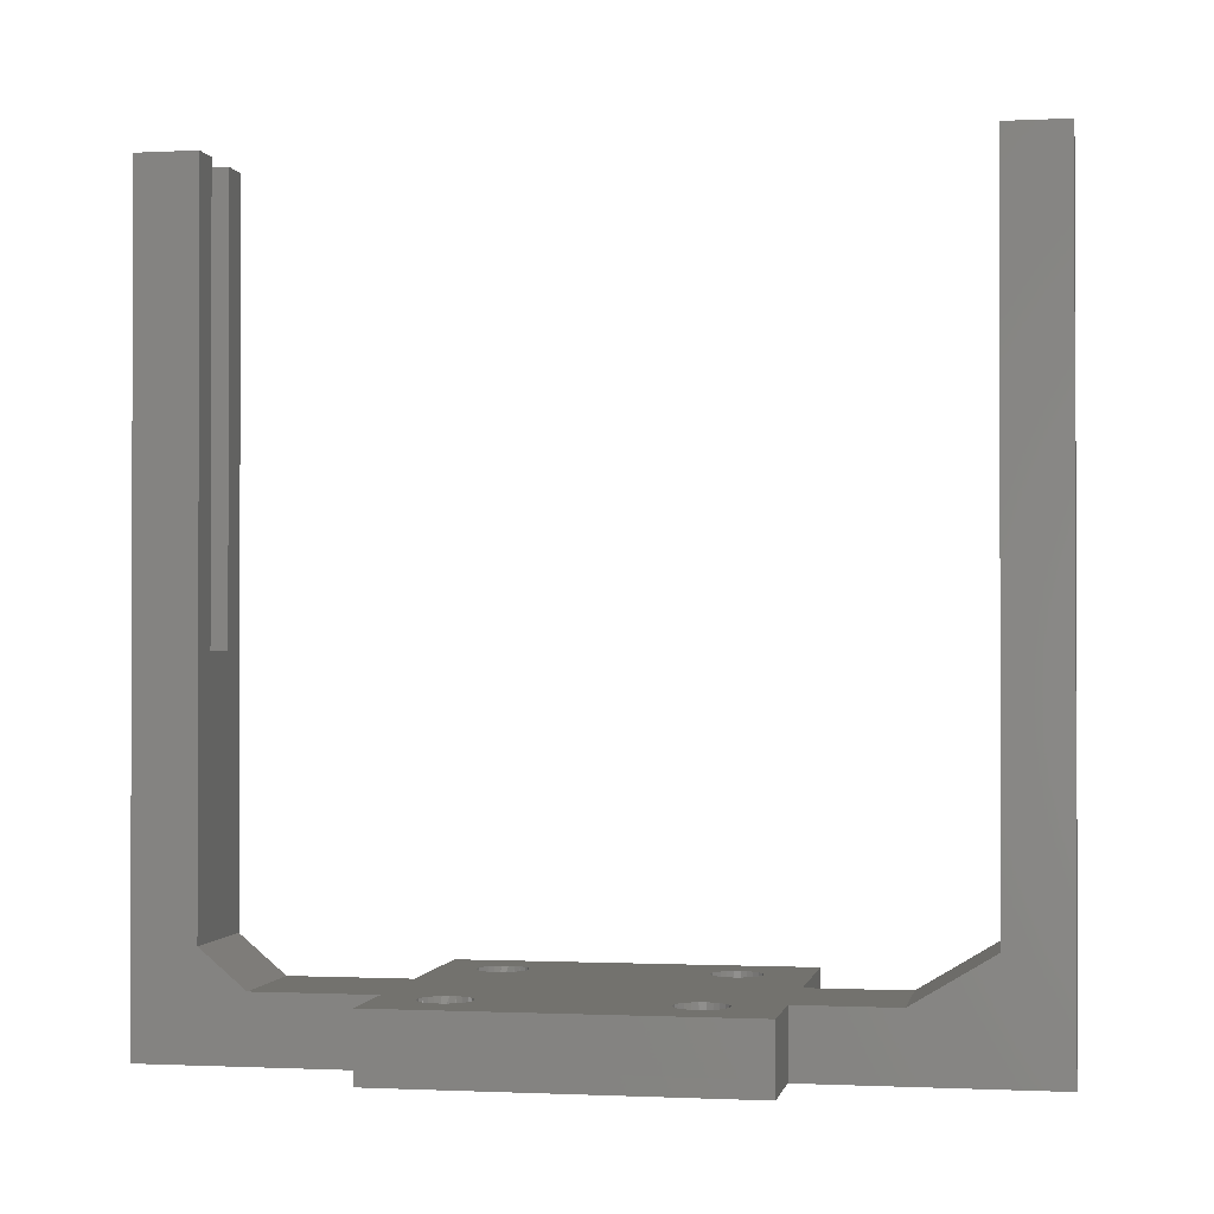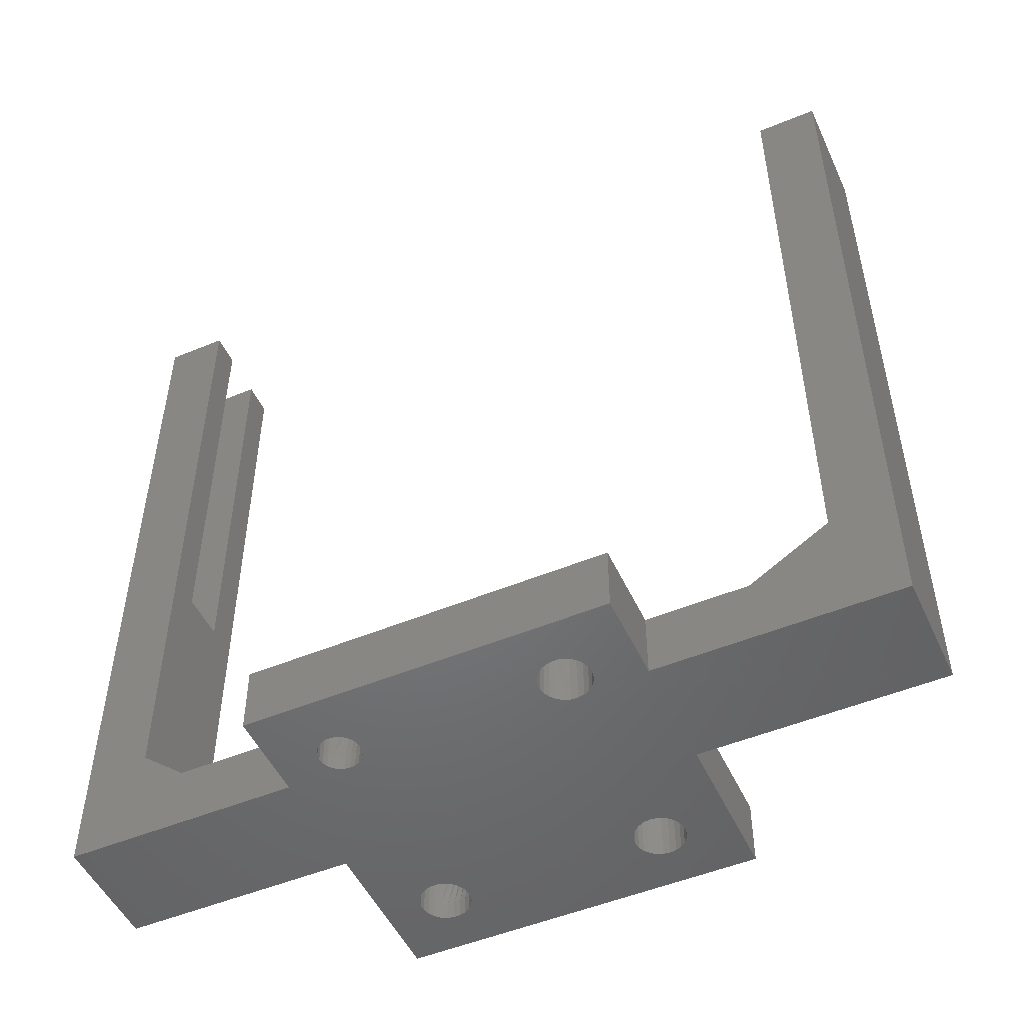
<metadata>
{"format":"stl","ext":"stl","renderer":"f3d","projection":"perspective","resolution":1024,"background":"white","views":[{"elev":-1.0,"azim":-79.5,"up":"+Z"},{"elev":-50.5,"azim":-65.6,"up":"+Z"}]}
</metadata>
<code>
# stl→obj: 350 verts, 712 faces
v -64.08 -22.27 48.75
v -53.79 -22.27 -24.06
v -64.08 -22.27 -24.06
v -53.79 -22.27 48.75
v -39.93 -74.9 -18.12
v -50.79 -74.9 -22.56
v -39.95 -74.89 -22.56
v -53.79 -74.9 -22.56
v -53.79 -74.9 -18.12
v -53.79 -83.83 -18.12
v -64.08 -74.9 -18.12
v -64.08 -83.83 -18.12
v -53.79 -42.9 -18.12
v -50.79 -42.9 -22.56
v -53.79 -42.9 -22.56
v -39.95 -42.92 -22.56
v -39.93 -42.9 -18.12
v -64.08 -31.98 -18.12
v -64.08 -42.9 -18.12
v -53.79 -31.98 -18.12
v -68.18 -68.44 -22.56
v -68.18 -68.56 -18.12
v -68.14 -69.02 -22.56
v -68.11 -67.98 -18.12
v -68.07 -67.86 -22.56
v -67.88 -67.44 -18.12
v -67.52 -66.97 -18.12
v -67.82 -67.33 -22.56
v -67.06 -66.61 -18.12
v -67.43 -66.89 -22.56
v -71.93 -42.9 -18.12
v -64.08 -42.91 -22.56
v -71.92 -42.92 -22.56
v -71.92 -74.89 -22.56
v -71.93 -74.9 -18.12
v -64.81 -70.51 -18.12
v -64.43 -70.24 -22.56
v -64.92 -70.57 -22.56
v -67.8 -48.56 -22.56
v -67.75 -49.89 -18.12
v -67.74 -49.04 -22.56
v -67.88 -69.69 -18.12
v -67.16 -70.45 -22.56
v -67.61 -70.06 -22.56
v -63.68 -68.56 -18.12
v -63.69 -68.68 -22.56
v -63.76 -69.14 -18.12
v -67.94 -69.58 -22.56
v -68.03 -49.38 -18.12
v -67.74 -48.08 -22.56
v -68.16 -48.22 -18.12
v -68.17 -48.81 -18.12
v -66.52 -70.73 -18.12
v -66.06 -70.81 -22.56
v -67.06 -70.51 -18.12
v -68.11 -69.14 -18.12
v -67.55 -47.63 -22.56
v -63.76 -67.98 -18.12
v -63.73 -68.1 -22.56
v -65.35 -70.73 -18.12
v -65.47 -70.76 -22.56
v -65.93 -70.81 -18.12
v -63.8 -69.26 -22.56
v -63.99 -69.69 -18.12
v -67.52 -70.15 -18.12
v -66.63 -70.7 -22.56
v -64.05 -69.79 -22.56
v -64.34 -70.15 -18.12
v -63.99 -67.44 -18.12
v -65.35 -66.39 -18.12
v -64.7 -66.68 -22.56
v -64.81 -66.61 -18.12
v -64.34 -66.97 -18.12
v -64.26 -67.06 -22.56
v -63.93 -67.54 -22.56
v -66.52 -66.39 -18.12
v -66.95 -66.55 -22.56
v -66.4 -66.36 -22.56
v -65.93 -66.31 -18.12
v -65.81 -66.31 -22.56
v -65.23 -66.42 -22.56
v -48.11 -69.14 -24.06
v -47.88 -69.69 -22.56
v -47.88 -69.69 -24.06
v -48.11 -69.14 -18.12
v -48.11 -69.14 -22.56
v -48.11 -67.98 -18.12
v -48.18 -68.56 -18.12
v -48.18 -68.56 -22.56
v -47.52 -66.97 -18.12
v -47.52 -66.97 -22.56
v -47.06 -66.61 -18.12
v -45.35 -66.39 -22.56
v -45.93 -66.31 -24.06
v -45.35 -66.39 -24.06
v -45.93 -66.31 -22.56
v -45.35 -66.39 -18.12
v -48.18 -68.56 -24.06
v -48.11 -67.98 -24.06
v -48.11 -67.98 -22.56
v -47.88 -67.44 -18.12
v -47.88 -67.44 -22.56
v -46.52 -66.39 -24.06
v -46.52 -66.39 -22.56
v -45.93 -66.31 -18.12
v -44.81 -66.61 -18.12
v -44.81 -66.61 -22.56
v -44.34 -66.97 -18.12
v -47.88 -69.69 -18.12
v -47.52 -66.97 -24.06
v -47.88 -67.44 -24.06
v -44.81 -66.61 -24.06
v -44.34 -66.97 -22.56
v -44.34 -66.97 -24.06
v -47.06 -66.61 -22.56
v -46.52 -66.39 -18.12
v -47.06 -66.61 -24.06
v -67.26 -46.75 -18.12
v -66.87 -46.95 -22.56
v -66.75 -46.46 -18.12
v -65.03 -46.5 -18.12
v -65 -46.95 -22.56
v -64.53 -46.81 -18.12
v -64.12 -47.23 -18.12
v -64.61 -47.24 -22.56
v -63.7 -48.32 -18.12
v -63.84 -47.75 -18.12
v -64.13 -48.08 -22.56
v -64.07 -48.56 -22.56
v -63.71 -48.9 -18.12
v -63.87 -49.47 -18.12
v -64.18 -49.97 -18.12
v -64.32 -49.49 -22.56
v -64.6 -50.38 -18.12
v -66.42 -46.76 -22.56
v -65.59 -46.34 -18.12
v -65.45 -46.76 -22.56
v -64.13 -49.04 -22.56
v -67.69 -47.15 -18.12
v -67.99 -47.66 -18.12
v -67.25 -47.24 -22.56
v -65.12 -50.66 -18.12
v -64.61 -49.88 -22.56
v -65 -50.18 -22.56
v -64.32 -47.63 -22.56
v -65.69 -50.8 -18.12
v -65.45 -50.36 -22.56
v -65.93 -46.7 -22.56
v -66.18 -46.32 -18.12
v -67.25 -49.88 -22.56
v -67.34 -50.32 -18.12
v -67.55 -49.49 -22.56
v -66.84 -50.62 -18.12
v -66.42 -50.36 -22.56
v -66.87 -50.18 -22.56
v -66.28 -50.79 -18.12
v -65.93 -50.43 -22.56
v -45.35 -70.73 -18.12
v -45.93 -70.81 -22.56
v -45.93 -70.81 -18.12
v -47.06 -70.51 -18.12
v -47.06 -70.51 -22.56
v -47.52 -70.15 -18.12
v -47.52 -70.15 -22.56
v -47.52 -70.15 -24.06
v -46.52 -70.73 -22.56
v -45.93 -70.81 -24.06
v -46.52 -70.73 -24.06
v -46.52 -70.73 -18.12
v -44.81 -70.51 -18.12
v -45.35 -70.73 -22.56
v -47.06 -70.51 -24.06
v -45.35 -70.73 -24.06
v -44.81 -70.51 -24.06
v -44.55 -46.79 -22.56
v -43.99 -47.44 -18.12
v -44.34 -46.97 -18.12
v -44.81 -46.61 -18.12
v -45.06 -46.49 -22.56
v -45.93 -46.31 -18.12
v -46.21 -46.33 -22.56
v -45.62 -46.33 -22.56
v -45.35 -46.39 -18.12
v -71.92 -74.89 -24.06
v -67.61 -70.06 -24.06
v -64.08 -74.89 -24.06
v -67.94 -69.58 -24.06
v -68.14 -69.02 -24.06
v -68.18 -68.44 -24.06
v -67.16 -70.45 -24.06
v -66.63 -70.7 -24.06
v -66.06 -70.81 -24.06
v -65.47 -70.76 -24.06
v -64.92 -70.57 -24.06
v -64.43 -70.24 -24.06
v -64.05 -69.79 -24.06
v -64.08 -42.91 -24.06
v -64.07 -48.56 -24.06
v -63.93 -67.54 -24.06
v -63.73 -68.1 -24.06
v -63.69 -68.68 -24.06
v -53.79 -96.54 -24.06
v -64.08 -96.54 -24.06
v -63.8 -69.26 -24.06
v -53.79 -42.9 -24.06
v -53.79 -74.9 -24.06
v -67.8 -48.56 -24.06
v -67.43 -66.89 -24.06
v -67.82 -67.33 -24.06
v -67.74 -49.04 -24.06
v -67.55 -49.49 -24.06
v -67.25 -49.88 -24.06
v -66.95 -66.55 -24.06
v -66.87 -50.18 -24.06
v -66.4 -66.36 -24.06
v -66.42 -50.36 -24.06
v -65.93 -50.43 -24.06
v -65.81 -66.31 -24.06
v -65.45 -50.36 -24.06
v -65.23 -66.42 -24.06
v -65 -50.18 -24.06
v -64.7 -66.68 -24.06
v -64.61 -49.88 -24.06
v -64.26 -67.06 -24.06
v -64.32 -49.49 -24.06
v -64.13 -49.04 -24.06
v -71.92 -42.92 -24.06
v -67.74 -48.08 -24.06
v -67.55 -47.63 -24.06
v -68.07 -67.86 -24.06
v -67.25 -47.24 -24.06
v -66.87 -46.95 -24.06
v -66.42 -46.76 -24.06
v -65.93 -46.7 -24.06
v -65.45 -46.76 -24.06
v -65 -46.95 -24.06
v -64.61 -47.24 -24.06
v -64.32 -47.63 -24.06
v -64.13 -48.08 -24.06
v -50.79 -42.9 -24.06
v -50.79 -74.9 -24.06
v -48.16 -48.25 -24.06
v -48.01 -47.68 -24.06
v -47.71 -47.18 -24.06
v -47.29 -46.77 -24.06
v -46.78 -46.48 -24.06
v -39.95 -42.92 -24.06
v -48.17 -48.84 -24.06
v -46.21 -46.33 -24.06
v -45.62 -46.33 -24.06
v -45.06 -46.49 -24.06
v -44.55 -46.79 -24.06
v -44.14 -47.21 -24.06
v -43.85 -47.72 -24.06
v -43.7 -48.28 -24.06
v -43.68 -68.56 -24.06
v -39.95 -74.89 -24.06
v -44.34 -70.15 -24.06
v -43.99 -69.69 -24.06
v -43.76 -69.14 -24.06
v -48.02 -49.41 -24.06
v -47.73 -49.92 -24.06
v -47.32 -50.34 -24.06
v -46.81 -50.63 -24.06
v -46.24 -50.79 -24.06
v -45.66 -50.79 -24.06
v -45.09 -50.65 -24.06
v -44.58 -50.36 -24.06
v -44.16 -49.94 -24.06
v -43.99 -67.44 -24.06
v -43.86 -49.44 -24.06
v -43.76 -67.98 -24.06
v -43.71 -48.87 -24.06
v -43.99 -69.69 -22.56
v -43.99 -69.69 -18.12
v -43.76 -69.14 -22.56
v -43.76 -47.98 -18.12
v -43.76 -67.98 -22.56
v -43.68 -68.56 -22.56
v -43.68 -68.56 -18.12
v -43.99 -67.44 -22.56
v -43.99 -67.44 -18.12
v -43.71 -48.87 -22.56
v -43.86 -49.44 -22.56
v -44.34 -50.15 -18.12
v -44.81 -50.51 -18.12
v -43.76 -67.98 -18.12
v -44.14 -47.21 -22.56
v -44.16 -49.94 -22.56
v -43.85 -47.72 -22.56
v -43.68 -48.56 -18.12
v -43.7 -48.28 -22.56
v -43.99 -49.69 -18.12
v -43.76 -49.14 -18.12
v -45.35 -50.73 -18.12
v -43.76 -69.14 -18.12
v -44.34 -70.15 -18.12
v -44.58 -50.36 -22.56
v -45.09 -50.65 -22.56
v -47.88 -47.44 -18.12
v -48.11 -47.98 -18.12
v -48.01 -47.68 -22.56
v -48.16 -48.25 -22.56
v -48.18 -48.56 -18.12
v -48.17 -48.84 -22.56
v -45.93 -50.81 -18.12
v -45.66 -50.79 -22.56
v -47.52 -46.97 -18.12
v -47.29 -46.77 -22.56
v -47.06 -46.61 -18.12
v -46.52 -46.39 -18.12
v -46.78 -46.48 -22.56
v -47.88 -49.69 -18.12
v -47.52 -50.15 -18.12
v -47.73 -49.92 -22.56
v -46.52 -50.73 -18.12
v -47.06 -50.51 -18.12
v -46.24 -50.79 -22.56
v -46.81 -50.63 -22.56
v -48.11 -49.14 -18.12
v -48.02 -49.41 -22.56
v -47.32 -50.34 -22.56
v -47.71 -47.18 -22.56
v -56.79 -90.95 48.75
v -56.79 -93.4 8.808
v -56.79 -93.4 48.75
v -56.79 -90.95 8.808
v -64.08 -27.85 -14.63
v -64.08 -27.85 48.75
v -53.79 -27.85 -14.63
v -53.79 -27.85 48.75
v -64.08 -74.89 -22.56
v -61.14 -93.4 8.808
v -61.14 -90.95 8.808
v -61.14 -93.4 48.75
v -61.14 -90.95 48.75
v -61.14 -27.85 8.808
v -56.79 -27.85 8.808
v -61.14 -27.85 48.75
v -56.79 -27.85 48.75
v -61.14 -24.02 8.808
v -61.14 -24.02 48.75
v -56.79 -24.02 48.75
v -56.79 -24.02 8.808
v -64.08 -96.54 48.75
v -53.79 -96.54 48.75
v -64.08 -90.95 48.75
v -53.79 -90.95 48.75
v -64.08 -90.95 -13.8
v -53.79 -90.95 -13.8
f 1 2 3
f 2 1 4
f 5 6 7
f 6 5 8
f 8 5 9
f 10 11 12
f 11 10 9
f 13 14 15
f 14 13 16
f 16 13 17
f 13 18 19
f 18 13 20
f 21 22 23
f 24 22 21
f 25 24 21
f 26 24 25
f 27 25 28
f 27 26 25
f 27 28 29
f 29 28 30
f 31 32 33
f 32 31 19
f 31 34 35
f 34 31 33
f 36 37 38
f 39 40 41
f 42 43 44
f 45 46 47
f 22 48 23
f 39 49 40
f 50 51 52
f 53 54 55
f 22 56 48
f 57 51 50
f 58 59 46
f 60 61 62
f 50 52 49
f 47 63 64
f 62 54 53
f 65 66 43
f 42 65 43
f 58 46 45
f 56 42 44
f 56 44 48
f 63 67 64
f 46 63 47
f 67 37 68
f 60 38 61
f 64 67 68
f 62 61 54
f 55 54 66
f 55 66 65
f 50 49 39
f 36 38 60
f 68 37 36
f 69 59 58
f 70 71 72
f 73 74 75
f 72 74 73
f 76 77 78
f 73 75 69
f 72 71 74
f 69 75 59
f 29 30 76
f 79 80 70
f 70 80 81
f 79 78 80
f 70 81 71
f 76 30 77
f 76 78 79
f 82 83 84
f 83 82 85
f 85 82 86
f 87 88 89
f 90 91 92
f 93 94 95
f 94 93 96
f 96 93 97
f 98 86 82
f 86 98 88
f 88 98 89
f 99 89 98
f 89 99 87
f 87 99 100
f 90 101 102
f 96 103 94
f 103 96 104
f 104 96 105
f 101 87 100
f 106 107 108
f 85 109 83
f 110 102 111
f 102 110 90
f 90 110 91
f 111 100 99
f 100 111 101
f 101 111 102
f 107 95 112
f 95 107 93
f 93 107 106
f 113 112 114
f 112 113 107
f 107 113 108
f 97 93 106
f 92 115 116
f 104 117 103
f 117 104 115
f 115 104 116
f 88 85 86
f 115 110 117
f 110 115 91
f 91 115 92
f 116 104 105
f 105 96 97
f 118 119 120
f 121 122 123
f 124 122 125
f 125 126 127
f 128 129 130
f 129 131 130
f 132 133 134
f 120 119 135
f 136 137 121
f 124 125 127
f 121 137 122
f 138 132 131
f 139 140 141
f 142 143 144
f 145 128 126
f 142 144 146
f 146 144 147
f 120 148 149
f 136 148 137
f 149 148 136
f 123 122 124
f 129 138 131
f 120 135 148
f 133 143 134
f 139 119 118
f 139 141 119
f 128 130 126
f 138 133 132
f 134 143 142
f 125 145 126
f 141 140 57
f 57 140 51
f 150 40 151
f 41 40 152
f 153 154 155
f 152 40 150
f 156 147 157
f 158 159 160
f 161 162 163
f 109 163 164
f 84 164 165
f 164 84 109
f 109 84 83
f 166 167 168
f 167 166 159
f 159 166 169
f 146 147 156
f 170 171 158
f 162 168 172
f 168 162 166
f 166 162 161
f 153 157 154
f 164 172 165
f 172 164 162
f 162 164 163
f 159 173 167
f 173 159 171
f 171 159 158
f 151 155 150
f 171 174 173
f 174 171 170
f 169 166 161
f 160 159 169
f 153 155 151
f 156 157 153
f 175 176 177
f 178 179 175
f 180 181 182
f 180 182 183
f 184 185 186
f 185 184 187
f 187 184 188
f 188 184 189
f 186 185 190
f 186 190 191
f 186 191 192
f 186 192 193
f 186 193 194
f 186 194 195
f 186 195 196
f 2 197 3
f 197 2 198
f 198 2 199
f 199 2 200
f 200 2 201
f 186 202 203
f 202 186 196
f 202 196 204
f 202 204 201
f 202 201 2
f 202 2 205
f 202 205 206
f 207 208 209
f 208 207 210
f 208 210 211
f 208 211 212
f 208 212 213
f 213 212 214
f 213 214 215
f 215 214 216
f 215 216 217
f 215 217 218
f 218 217 219
f 218 219 220
f 220 219 221
f 220 221 222
f 222 221 223
f 222 223 224
f 224 223 225
f 224 225 226
f 224 226 199
f 199 226 198
f 227 228 184
f 228 227 229
f 229 227 197
f 184 228 207
f 184 207 189
f 189 207 230
f 230 207 209
f 229 197 231
f 231 197 232
f 232 197 233
f 233 197 234
f 234 197 235
f 235 197 236
f 236 197 237
f 237 197 238
f 238 197 239
f 239 197 198
f 240 206 205
f 206 240 241
f 241 240 242
f 242 240 243
f 243 240 244
f 244 240 245
f 245 240 246
f 246 240 247
f 241 242 248
f 241 248 98
f 246 247 249
f 249 247 250
f 250 247 251
f 251 247 252
f 252 247 253
f 253 247 254
f 254 247 255
f 255 247 256
f 241 172 257
f 172 241 165
f 165 241 84
f 84 241 82
f 82 241 98
f 257 172 168
f 257 168 167
f 257 167 173
f 257 173 174
f 257 174 258
f 257 258 259
f 257 259 260
f 257 260 256
f 257 256 247
f 248 99 98
f 99 248 261
f 99 261 111
f 111 261 262
f 111 262 110
f 110 262 263
f 110 263 117
f 117 263 264
f 117 264 103
f 103 264 265
f 103 265 94
f 94 265 266
f 94 266 95
f 95 266 267
f 95 267 112
f 112 267 268
f 112 268 114
f 114 268 269
f 114 269 270
f 270 269 271
f 270 271 272
f 272 271 273
f 272 273 256
f 256 273 255
f 183 179 178
f 178 175 177
f 183 182 179
f 274 260 259
f 260 274 275
f 260 275 276
f 175 277 176
f 278 279 280
f 279 278 272
f 272 256 279
f 281 114 270
f 114 281 282
f 114 282 113
f 283 284 285
f 285 284 286
f 281 278 287
f 278 281 270
f 270 272 278
f 282 281 287
f 175 288 277
f 284 289 286
f 288 290 291
f 292 293 294
f 286 289 295
f 279 276 296
f 276 279 256
f 256 260 276
f 279 296 280
f 276 275 296
f 275 274 297
f 170 258 174
f 258 170 297
f 278 280 287
f 113 282 108
f 297 259 258
f 259 297 274
f 290 292 294
f 288 291 277
f 290 294 291
f 292 283 293
f 283 285 293
f 295 298 299
f 300 301 302
f 303 304 305
f 306 299 307
f 308 309 310
f 311 312 181
f 310 312 311
f 313 314 315
f 306 307 316
f 317 318 319
f 305 320 321
f 295 299 306
f 317 322 314
f 316 318 317
f 317 319 322
f 315 314 322
f 321 313 315
f 295 289 298
f 301 304 303
f 302 301 303
f 304 320 305
f 323 300 302
f 308 300 323
f 320 313 321
f 316 307 318
f 308 323 309
f 310 309 312
f 311 181 180
f 312 245 246
f 245 312 309
f 33 197 227
f 197 33 32
f 7 241 257
f 241 7 6
f 243 303 242
f 303 243 302
f 14 247 240
f 247 14 16
f 248 321 261
f 321 248 305
f 309 244 245
f 244 309 323
f 262 322 263
f 322 262 315
f 244 302 243
f 302 244 323
f 242 305 248
f 305 242 303
f 261 315 262
f 315 261 321
f 34 227 184
f 227 34 33
f 181 246 249
f 246 181 312
f 284 273 271
f 273 284 283
f 319 265 264
f 265 319 318
f 292 254 255
f 254 292 290
f 182 249 250
f 249 182 181
f 209 25 230
f 25 209 28
f 175 251 252
f 251 175 179
f 288 252 253
f 252 288 175
f 318 266 265
f 266 318 307
f 38 195 194
f 195 38 37
f 37 196 195
f 196 37 67
f 189 23 188
f 23 189 21
f 283 255 273
f 255 283 292
f 298 269 268
f 269 298 289
f 179 250 251
f 250 179 182
f 188 48 187
f 48 188 23
f 54 193 192
f 193 54 61
f 299 268 267
f 268 299 298
f 322 264 263
f 264 322 319
f 187 44 185
f 44 187 48
f 61 194 193
f 194 61 38
f 44 190 185
f 190 44 43
f 230 21 189
f 21 230 25
f 46 200 201
f 200 46 59
f 59 199 200
f 199 59 75
f 66 192 191
f 192 66 54
f 290 253 254
f 253 290 288
f 75 224 199
f 224 75 74
f 67 204 196
f 204 67 63
f 63 201 204
f 201 63 46
f 307 267 266
f 267 307 299
f 289 271 269
f 271 289 284
f 43 191 190
f 191 43 66
f 119 231 232
f 231 119 141
f 71 220 222
f 220 71 81
f 74 222 224
f 222 74 71
f 77 208 213
f 208 77 30
f 148 233 234
f 233 148 135
f 150 214 212
f 214 150 155
f 122 235 236
f 235 122 137
f 137 234 235
f 234 137 148
f 231 57 229
f 57 231 141
f 210 152 211
f 152 210 41
f 157 219 217
f 219 157 147
f 80 215 218
f 215 80 78
f 155 216 214
f 216 155 154
f 147 221 219
f 221 147 144
f 143 225 223
f 225 143 133
f 211 150 212
f 150 211 152
f 78 213 215
f 213 78 77
f 81 218 220
f 218 81 80
f 154 217 216
f 217 154 157
f 229 50 228
f 50 229 57
f 208 28 209
f 28 208 30
f 228 39 207
f 39 228 50
f 133 226 225
f 226 133 138
f 144 223 221
f 223 144 143
f 125 236 237
f 236 125 122
f 138 198 226
f 198 138 129
f 135 232 233
f 232 135 119
f 129 239 198
f 239 129 128
f 207 41 210
f 41 207 39
f 324 325 326
f 325 324 327
f 15 240 205
f 240 15 14
f 6 206 241
f 206 6 8
f 1 328 329
f 328 1 3
f 32 3 197
f 3 32 19
f 3 19 18
f 3 18 328
f 247 7 257
f 7 247 16
f 2 15 205
f 15 2 13
f 13 2 20
f 20 2 330
f 330 2 331
f 331 2 4
f 7 17 5
f 17 7 16
f 145 237 238
f 237 145 125
f 332 35 34
f 35 332 11
f 333 327 334
f 327 333 325
f 335 325 333
f 325 335 326
f 128 238 239
f 238 128 145
f 186 34 184
f 34 186 332
f 334 335 333
f 335 334 336
f 328 337 329
f 337 328 338
f 329 337 339
f 330 338 328
f 338 330 331
f 338 331 340
f 341 339 337
f 339 341 342
f 343 338 340
f 338 343 344
f 343 341 344
f 341 343 342
f 24 52 22
f 52 24 49
f 49 24 26
f 49 26 40
f 40 26 27
f 40 27 151
f 151 27 29
f 151 29 153
f 153 29 76
f 153 76 156
f 156 76 79
f 156 79 146
f 146 79 70
f 146 70 142
f 142 70 72
f 142 72 134
f 134 72 73
f 134 73 132
f 132 73 69
f 132 69 131
f 131 69 58
f 131 58 130
f 130 58 45
f 130 45 126
f 35 56 31
f 56 35 42
f 42 35 11
f 31 56 22
f 42 11 65
f 65 11 55
f 55 11 53
f 53 11 62
f 62 11 60
f 60 11 36
f 36 11 68
f 68 11 64
f 64 11 9
f 64 9 47
f 47 9 45
f 31 139 19
f 139 31 140
f 140 31 51
f 51 31 52
f 52 31 22
f 19 139 118
f 19 118 120
f 19 120 149
f 19 149 136
f 19 136 121
f 19 121 123
f 19 123 124
f 19 124 127
f 19 127 13
f 13 127 126
f 13 126 45
f 13 45 9
f 13 9 85
f 85 9 109
f 109 9 163
f 163 9 161
f 161 9 5
f 13 85 88
f 161 5 169
f 169 5 160
f 160 5 158
f 158 5 170
f 170 5 297
f 297 5 275
f 275 5 296
f 296 5 280
f 280 5 291
f 13 310 17
f 310 13 308
f 308 13 300
f 300 13 301
f 301 13 304
f 304 13 88
f 17 310 311
f 17 311 180
f 17 180 183
f 17 183 178
f 17 178 177
f 17 177 176
f 17 176 277
f 17 277 291
f 17 291 5
f 87 304 88
f 304 87 320
f 320 87 101
f 320 101 313
f 313 101 90
f 313 90 314
f 314 90 92
f 314 92 317
f 317 92 116
f 317 116 316
f 316 116 105
f 316 105 306
f 306 105 97
f 306 97 295
f 295 97 106
f 295 106 286
f 286 106 108
f 286 108 285
f 285 108 282
f 285 282 293
f 293 282 287
f 293 287 294
f 294 287 280
f 294 280 291
f 338 341 337
f 341 338 344
f 202 345 203
f 345 202 346
f 20 328 18
f 328 20 330
f 345 336 347
f 336 345 335
f 335 345 346
f 335 346 326
f 326 346 348
f 348 324 326
f 331 343 340
f 339 1 329
f 1 339 342
f 1 342 4
f 4 342 343
f 4 343 331
f 349 334 350
f 334 349 347
f 334 347 336
f 350 327 348
f 327 350 334
f 348 327 324
f 202 350 346
f 350 202 206
f 350 206 10
f 10 206 9
f 9 206 8
f 348 346 350
f 350 12 349
f 12 350 10
f 203 349 186
f 349 203 345
f 349 345 347
f 186 349 12
f 186 12 11
f 186 11 332

</code>
